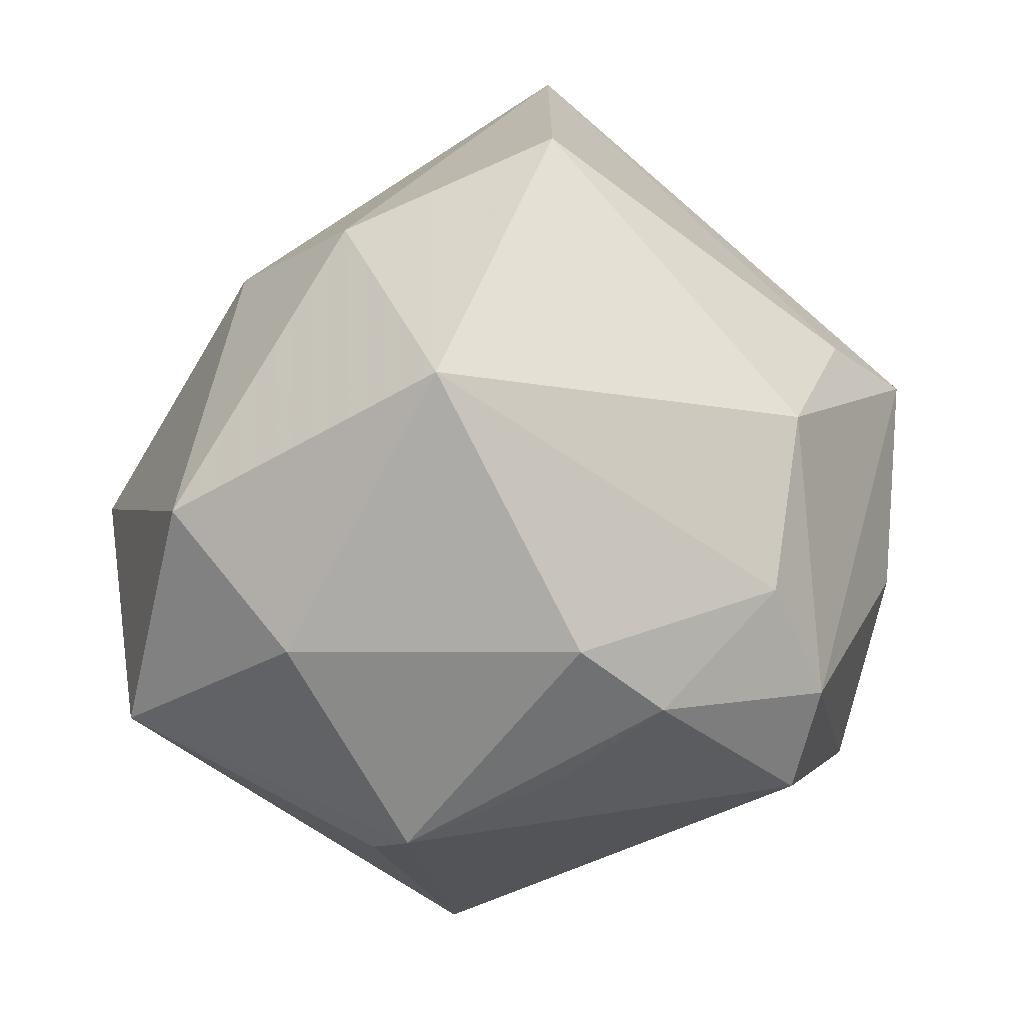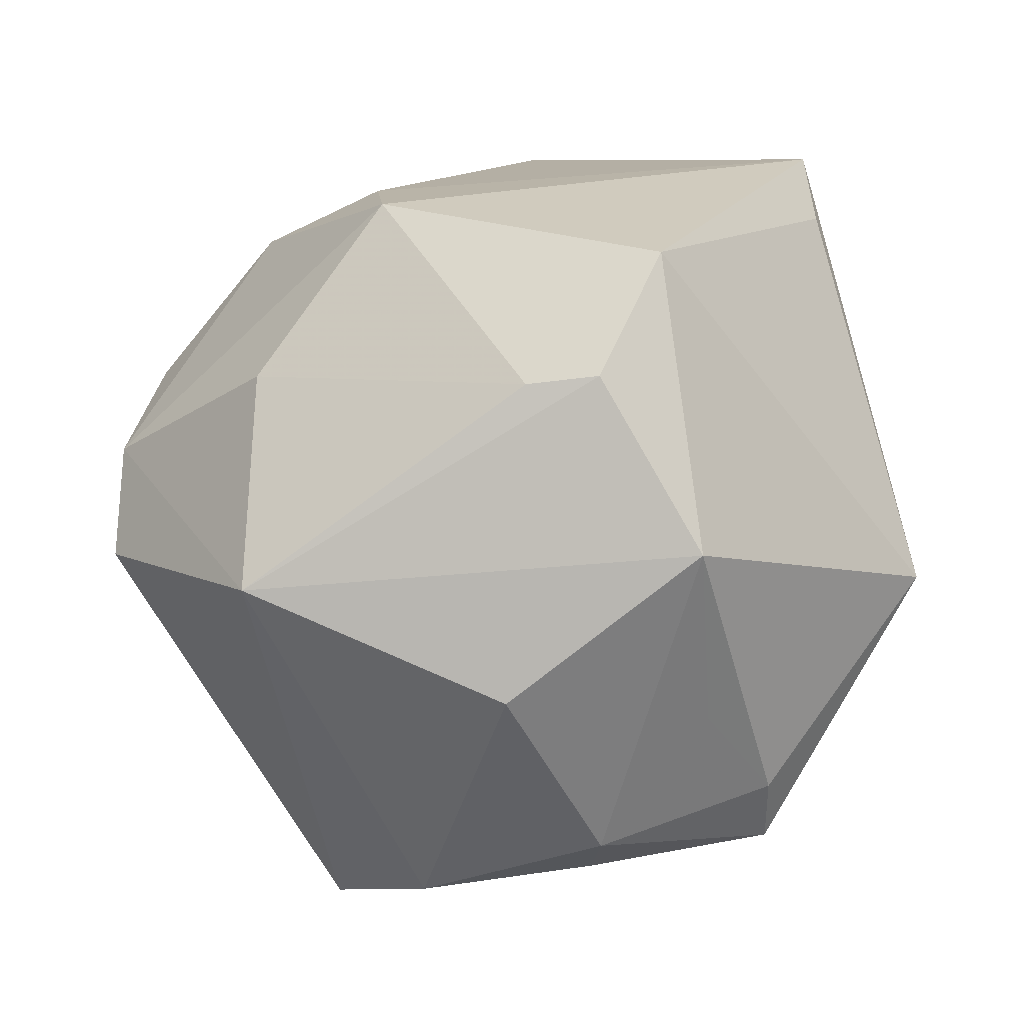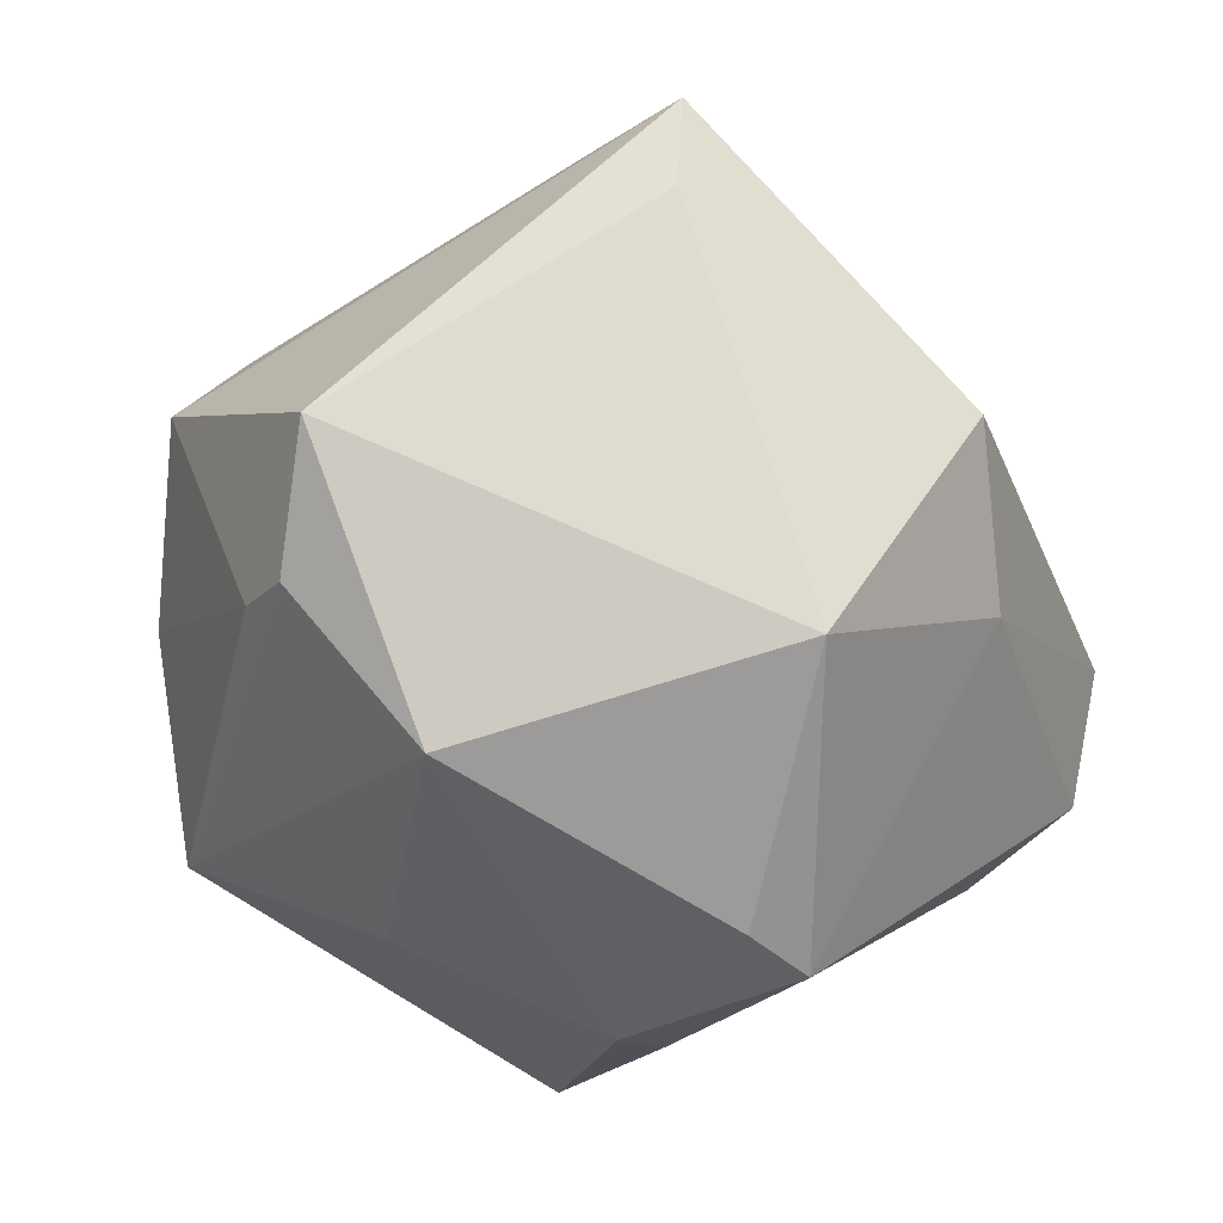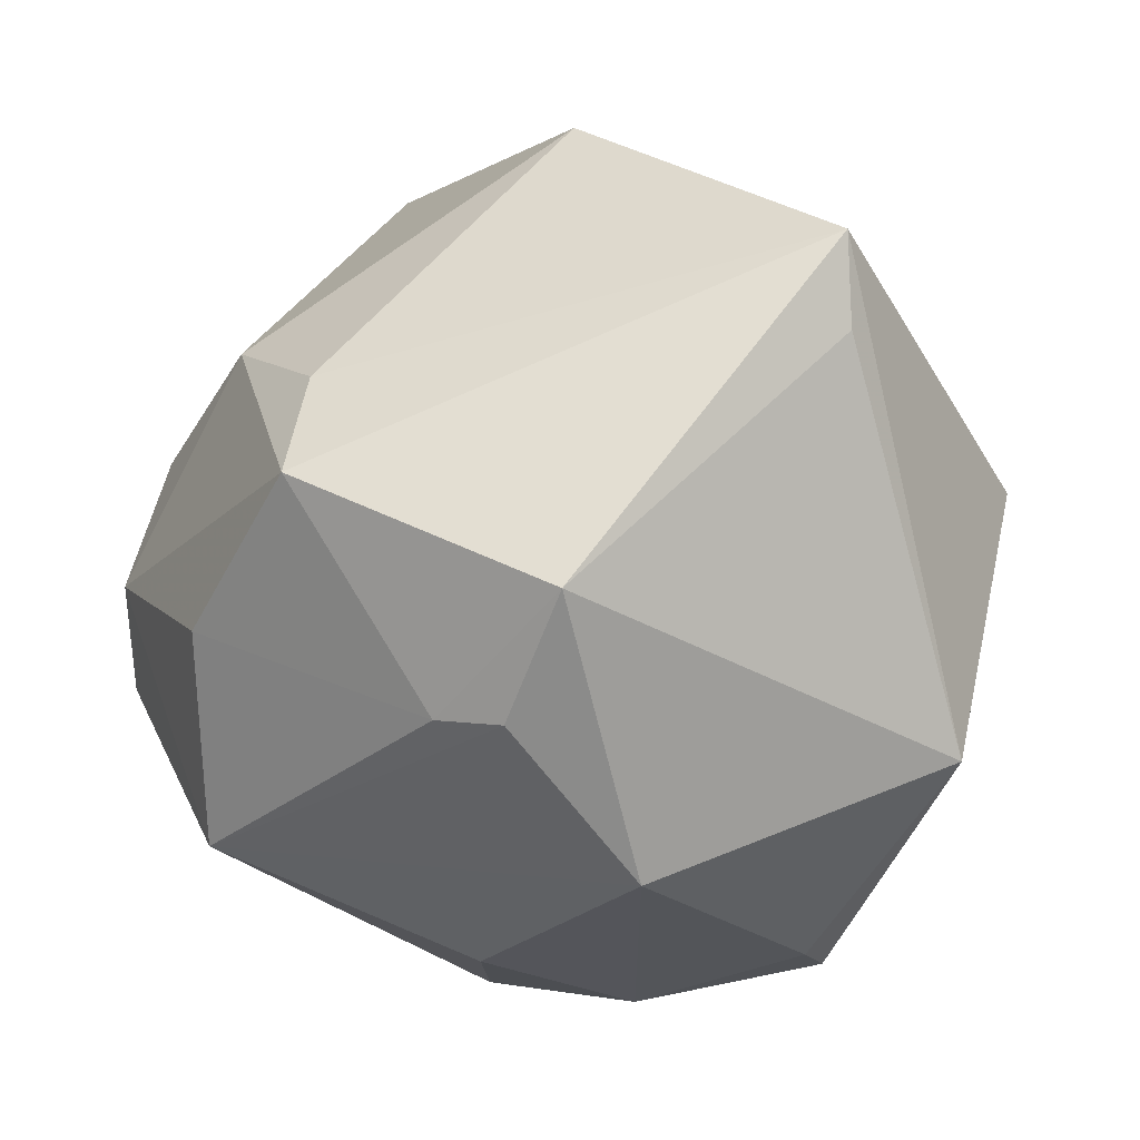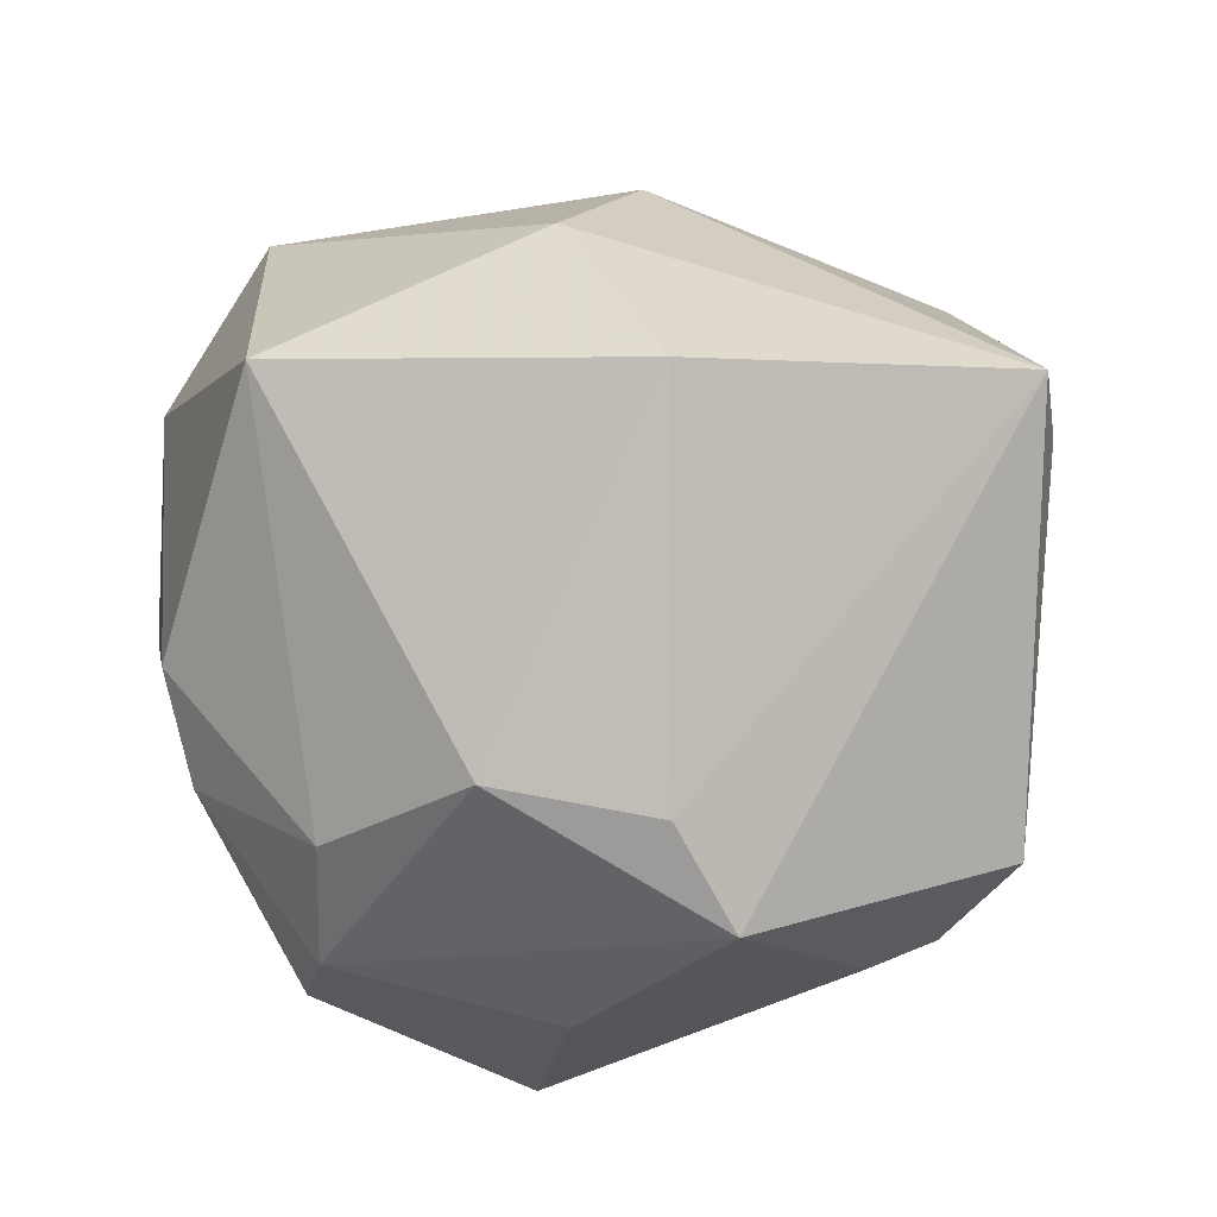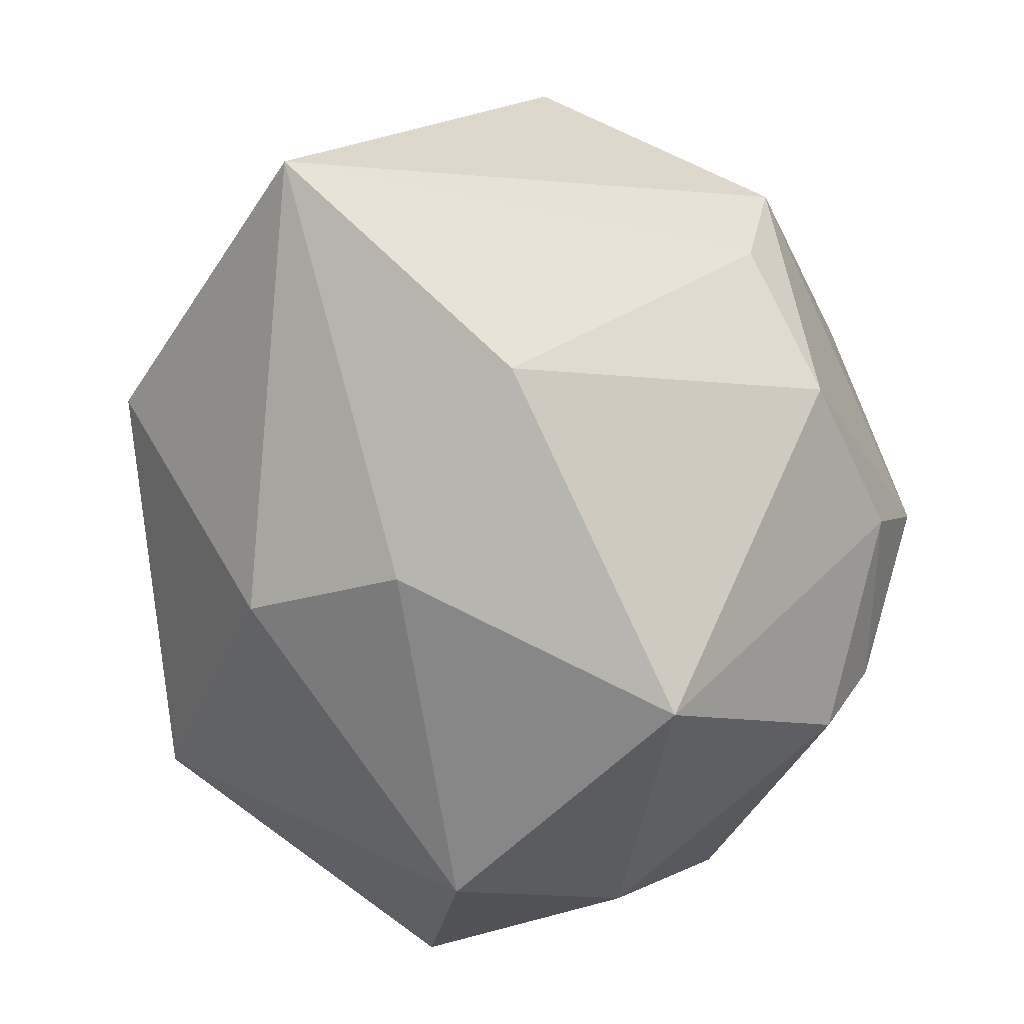
<metadata>
{"format":"obj","ext":"obj","renderer":"f3d","projection":"perspective","resolution":1024,"background":"white","views":[{"elev":33.9,"azim":120.2,"up":"+Z"},{"elev":-27.8,"azim":-126.6,"up":"+Z"},{"elev":-16.8,"azim":-75.6,"up":"+Z"},{"elev":8.2,"azim":-107.7,"up":"+Z"},{"elev":57.7,"azim":-159.3,"up":"+Z"},{"elev":79.7,"azim":76.0,"up":"+Z"}]}
</metadata>
<code>
v -0.03016 0.02098 -0.00621
v 0.006495 -0.02566 0.02267
v 0.01553 -0.0264 -0.02116
v -0.03211 -0.01297 0.02352
v 0.02837 0.02374 0.0107
v -0.0227 -0.004885 -0.02808
v -0.01918 -0.01495 -0.03095
v -0.03067 -0.01311 0.03143
v 0.02511 -0.02452 -0.01376
v -0.01436 -0.01858 -0.03338
v -0.03436 0.005238 -0.01962
v 0.03914 0.0006664 0.009028
v 0.01314 -0.03571 -0.01522
v 0.01078 0.03382 0.01002
v 0.03718 0.0113 -0.009532
v -0.005204 -0.005235 -0.03667
v 0.009437 0.03841 -0.0006095
v 0.03608 0.006859 -0.01278
v 0.02867 0.02231 -0.003553
v -0.01855 -0.03351 0.008256
v 0.01507 -0.03788 -0.003063
v 0.008693 -0.01222 0.03277
v 0.01187 0.03719 -0.01032
v -0.01541 0.02701 0.01954
v 0.005337 0.00618 -0.03833
v -0.03159 -0.02348 -0.01205
v -0.01731 0.01354 -0.02961
v -0.02225 0.03095 0.01266
v -0.03479 0.01655 -0.006017
v -0.009828 -0.002698 -0.0367
v 0.0352 -0.01375 0.01653
v -0.005484 0.001549 0.03945
v 0.02584 0.008111 0.03256
v -0.03976 0.01347 0.005184
v 0.02379 0.02957 0.003645
v -0.01105 -0.03332 -0.005555
v -0.006851 0.03432 -0.02062
v 0.02052 0.005691 -0.03396
v 0.03897 -0.0177 -0.005653
v -0.0107 0.03615 -0.001512
v -0.001057 0.02975 0.02044
f 34 8 28
f 20 8 26
f 2 8 20
f 38 23 15
f 22 8 2
f 32 22 33
f 8 22 32
f 23 38 37
f 26 8 4
f 4 34 26
f 8 34 4
f 36 20 26
f 2 20 21
f 21 36 13
f 20 36 21
f 10 36 26
f 13 36 10
f 31 12 33
f 31 22 2
f 33 22 31
f 2 21 31
f 28 8 24
f 8 32 24
f 27 37 25
f 25 37 38
f 15 23 19
f 5 14 33
f 33 12 5
f 5 12 15
f 3 9 13
f 13 10 3
f 7 10 26
f 28 24 41
f 33 14 41
f 41 32 33
f 41 24 32
f 11 37 27
f 11 29 37
f 11 7 26
f 26 34 11
f 34 29 11
f 37 29 1
f 28 40 1
f 1 40 37
f 1 34 28
f 1 29 34
f 27 25 30
f 10 7 30
f 30 11 27
f 16 25 38
f 38 3 16
f 16 3 10
f 10 30 16
f 16 30 25
f 15 19 35
f 35 5 15
f 35 19 23
f 14 5 35
f 18 38 15
f 39 31 21
f 12 31 39
f 39 21 13
f 13 9 39
f 38 18 39
f 39 3 38
f 9 3 39
f 15 12 39
f 39 18 15
f 7 11 6
f 6 30 7
f 11 30 6
f 17 35 23
f 14 35 17
f 23 37 17
f 37 40 17
f 17 40 28
f 28 41 17
f 17 41 14

</code>
